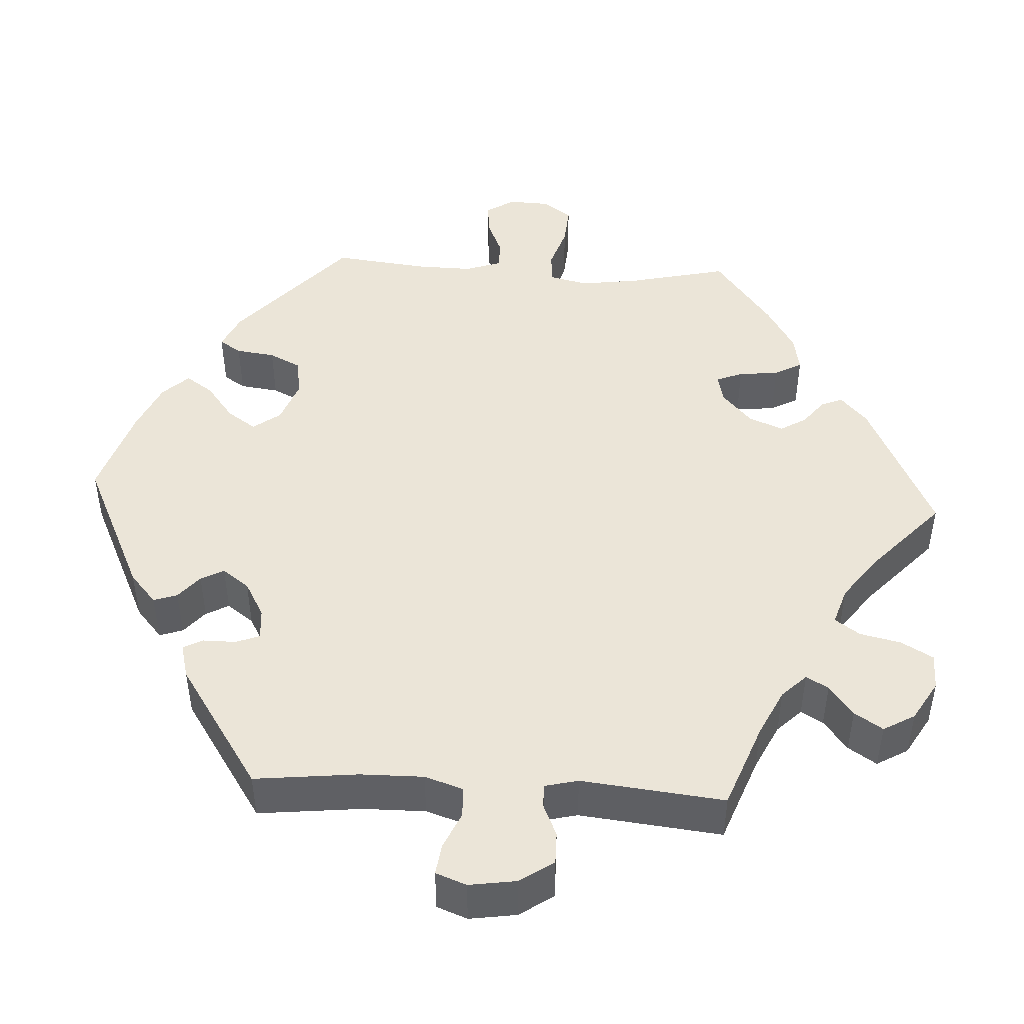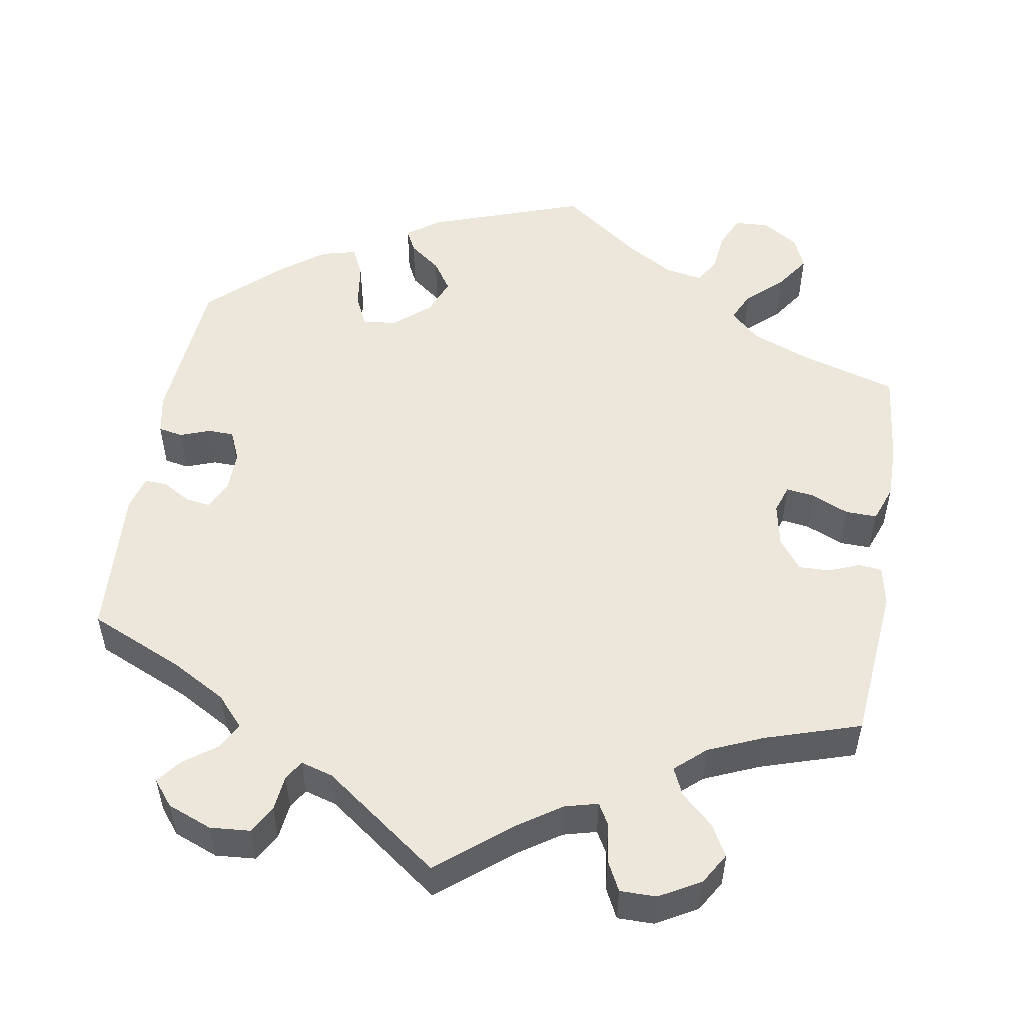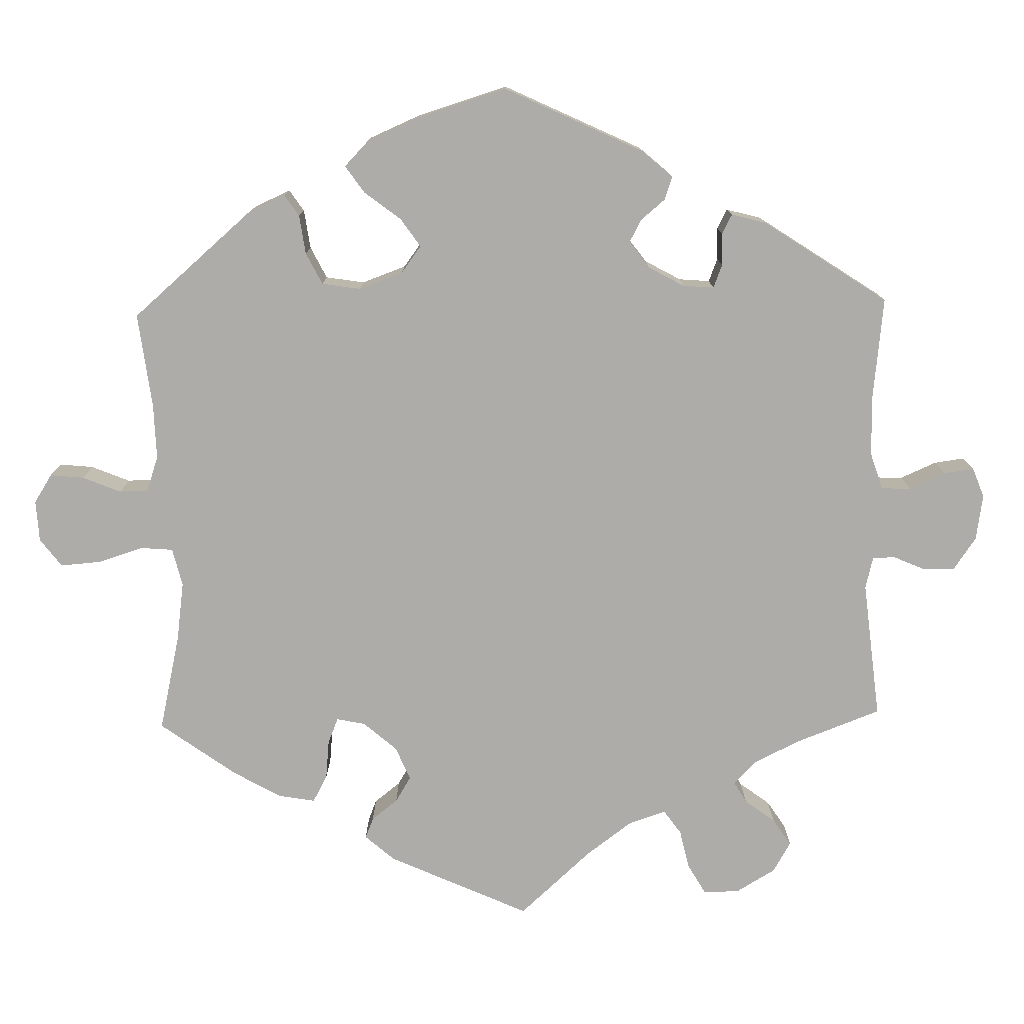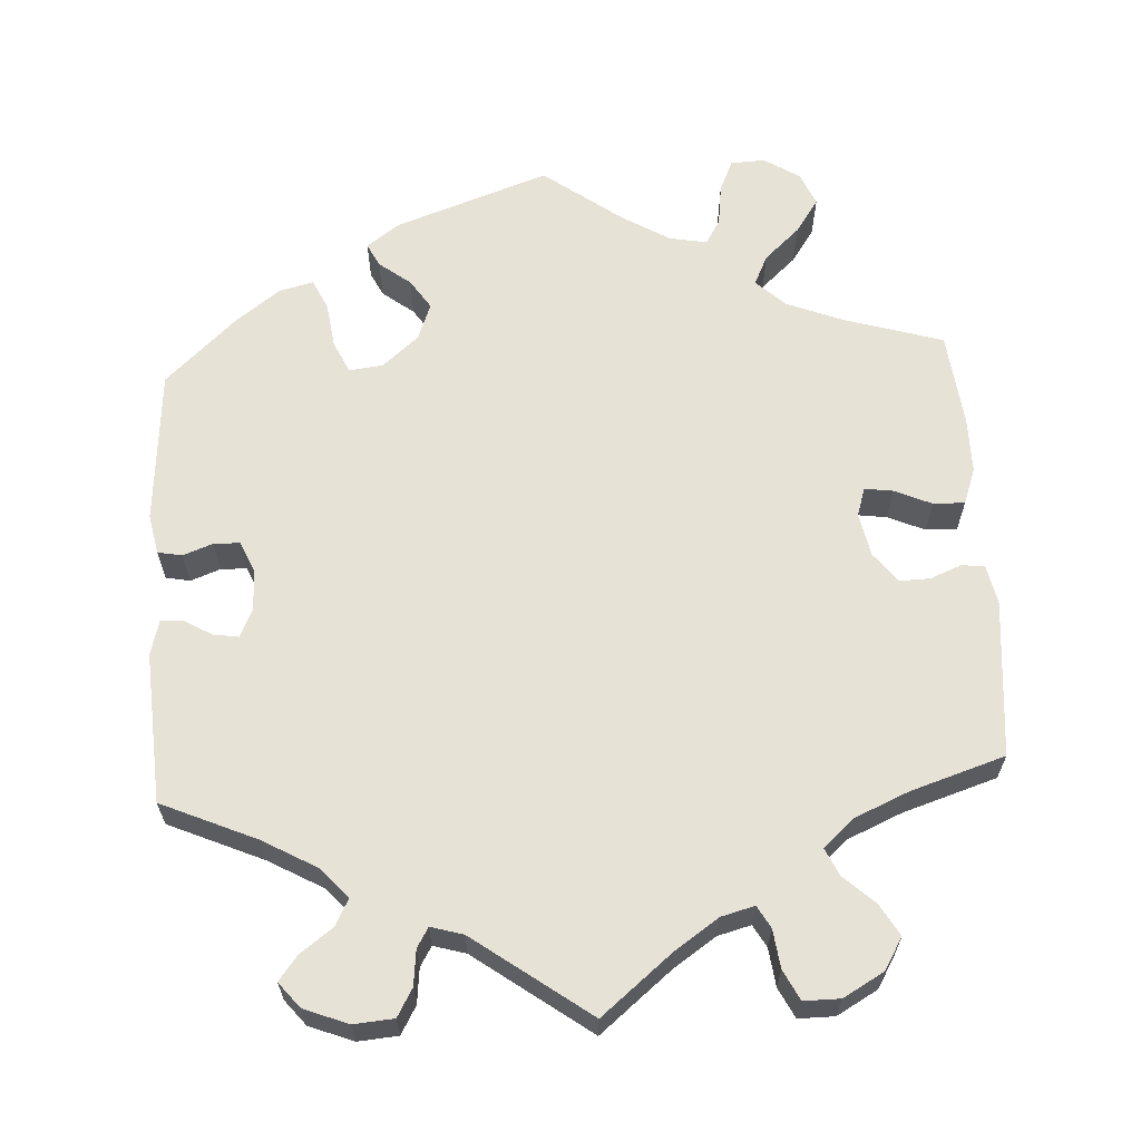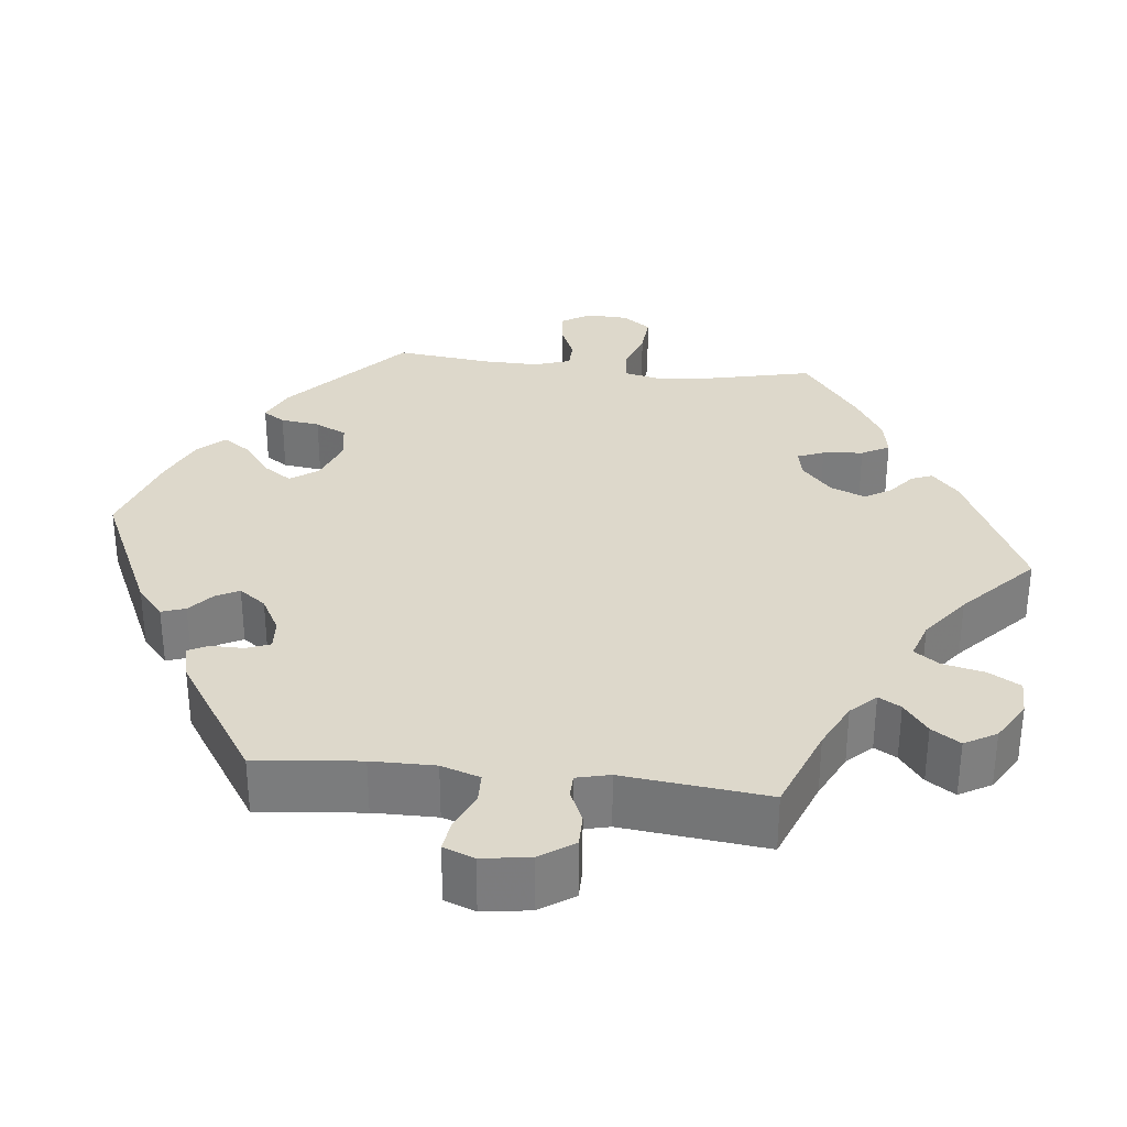
<metadata>
{"format":"obj","ext":"obj","renderer":"f3d","projection":"perspective","resolution":1024,"background":"white","views":[{"elev":45.7,"azim":153.2,"up":"+Y"},{"elev":52.1,"azim":-170.5,"up":"+Y"},{"elev":-76.8,"azim":61.2,"up":"+Y"},{"elev":63.3,"azim":176.6,"up":"+Y"},{"elev":31.3,"azim":156.5,"up":"+Y"}]}
</metadata>
<code>
v 0.516 0.07 0.092
v 0.506 0.07 0.041
v 0.475 0.07 0.035
v 0.437 0.07 0.049
v 0.404 0.07 0.048
v 0.387 0.07 0.009
v 0.388 0.07 -0.044
v 0.405 0.07 -0.08
v 0.437 0.07 -0.075
v 0.473 0.07 -0.054
v 0.501 0.07 -0.053
v 0.513 0.07 -0.097
v 0.501 0.07 -0.289
v 0.381 0.07 -0.342
v 0.312 0.07 -0.381
v 0.278 0.07 -0.419
v 0.296 0.07 -0.453
v 0.337 0.07 -0.483
v 0.361 0.07 -0.514
v 0.335 0.07 -0.546
v 0.279 0.07 -0.568
v 0.228 0.07 -0.564
v 0.208 0.07 -0.529
v 0.203 0.07 -0.484
v 0.188 0.07 -0.459
v 0.147 0.07 -0.471
v 0.001 0.07 -0.578
v -0.09 0.07 -0.504
v -0.145 0.07 -0.467
v -0.187 0.07 -0.456
v -0.203 0.07 -0.484
v -0.209 0.07 -0.533
v -0.228 0.07 -0.571
v -0.274 0.07 -0.571
v -0.326 0.07 -0.542
v -0.35 0.07 -0.502
v -0.327 0.07 -0.462
v -0.288 0.07 -0.426
v -0.272 0.07 -0.391
v -0.31 0.07 -0.357
v -0.38 0.07 -0.327
v -0.5 0.07 -0.289
v -0.519 0.07 -0.089
v -0.509 0.07 -0.039
v -0.48 0.07 -0.035
v -0.44 0.07 -0.051
v -0.401 0.07 -0.052
v -0.372 0.07 -0.014
v -0.361 0.07 0.042
v -0.373 0.07 0.078
v -0.409 0.07 0.073
v -0.456 0.07 0.052
v -0.496 0.07 0.051
v -0.513 0.07 0.097
v -0.513 0.07 0.168
v -0.5 0.07 0.289
v -0.375 0.07 0.327
v -0.303 0.07 0.356
v -0.266 0.07 0.391
v -0.284 0.07 0.429
v -0.329 0.07 0.47
v -0.359 0.07 0.514
v -0.341 0.07 0.556
v -0.296 0.07 0.585
v -0.252 0.07 0.583
v -0.234 0.07 0.543
v -0.227 0.07 0.49
v -0.208 0.07 0.458
v -0.16 0.07 0.467
v -0.099 0.07 0.504
v 0 0.07 0.578
v 0.197 0.07 0.509
v 0.238 0.07 0.479
v 0.223 0.07 0.449
v 0.183 0.07 0.418
v 0.158 0.07 0.38
v 0.176 0.07 0.333
v 0.222 0.07 0.294
v 0.265 0.07 0.289
v 0.284 0.07 0.329
v 0.292 0.07 0.388
v 0.31 0.07 0.426
v 0.354 0.07 0.415
v 0.41 0.07 0.373
v 0.5 0.07 0.289
v 0.516 0 0.092
v 0.506 0 0.041
v 0.475 0 0.035
v 0.437 0 0.049
v 0.404 0 0.048
v 0.387 0 0.009
v 0.388 0 -0.044
v 0.405 0 -0.08
v 0.437 0 -0.075
v 0.473 0 -0.054
v 0.501 0 -0.053
v 0.513 0 -0.097
v 0.501 0 -0.289
v 0.381 0 -0.342
v 0.312 0 -0.381
v 0.278 0 -0.419
v 0.296 0 -0.453
v 0.337 0 -0.483
v 0.361 0 -0.514
v 0.335 0 -0.546
v 0.279 0 -0.568
v 0.228 0 -0.564
v 0.208 0 -0.529
v 0.203 0 -0.484
v 0.188 0 -0.459
v 0.147 0 -0.471
v 0.001 0 -0.578
v -0.09 0 -0.504
v -0.145 0 -0.467
v -0.187 0 -0.456
v -0.203 0 -0.484
v -0.209 0 -0.533
v -0.228 0 -0.571
v -0.274 0 -0.571
v -0.326 0 -0.542
v -0.35 0 -0.502
v -0.327 0 -0.462
v -0.288 0 -0.426
v -0.272 0 -0.391
v -0.31 0 -0.357
v -0.38 0 -0.327
v -0.5 0 -0.289
v -0.519 0 -0.089
v -0.509 0 -0.039
v -0.48 0 -0.035
v -0.44 0 -0.051
v -0.401 0 -0.052
v -0.372 0 -0.014
v -0.361 0 0.042
v -0.373 0 0.078
v -0.409 0 0.073
v -0.456 0 0.052
v -0.496 0 0.051
v -0.513 0 0.097
v -0.513 0 0.168
v -0.5 0 0.289
v -0.375 0 0.327
v -0.303 0 0.356
v -0.266 0 0.391
v -0.284 0 0.429
v -0.329 0 0.47
v -0.359 0 0.514
v -0.341 0 0.556
v -0.296 0 0.585
v -0.252 0 0.583
v -0.234 0 0.543
v -0.227 0 0.49
v -0.208 0 0.458
v -0.16 0 0.467
v -0.099 0 0.504
v 0 0 0.578
v 0.197 0 0.509
v 0.238 0 0.479
v 0.223 0 0.449
v 0.183 0 0.418
v 0.158 0 0.38
v 0.176 0 0.333
v 0.222 0 0.294
v 0.265 0 0.289
v 0.284 0 0.329
v 0.292 0 0.388
v 0.31 0 0.426
v 0.354 0 0.415
v 0.41 0 0.373
v 0.5 0 0.289
f 80 81 82 83
f 79 80 83 84
f 72 73 74 75
f 70 71 72 75
f 69 70 75 76
f 68 69 76 77
f 64 65 66 67
f 64 67 68
f 63 64 68
f 60 61 62 63
f 59 60 63 68
f 54 55 56 57
f 54 57 58
f 51 52 53 54
f 50 51 54 58
f 49 50 58 59
f 43 44 45 46
f 41 42 43 46
f 40 41 46 47
f 39 40 47 48
f 35 36 37 38
f 35 38 39
f 34 35 39
f 31 32 33 34
f 30 31 34 39
f 29 30 39 48
f 26 27 28
f 25 26 28 29
f 21 22 23 24
f 21 24 25
f 20 21 25
f 17 18 19 20
f 16 17 20 25
f 15 16 25 29
f 11 12 13 14
f 9 10 11 14
f 8 9 14 15
f 7 8 15 29
f 1 2 3 4
f 1 4 5
f 79 84 85 1
f 59 68 77 78
f 48 49 59 78
f 6 7 29 48
f 5 6 48 78
f 1 5 78 79
f 168 167 166 165
f 169 168 165 164
f 160 159 158 157
f 160 157 156 155
f 161 160 155 154
f 162 161 154 153
f 152 151 150 149
f 153 152 149
f 153 149 148
f 148 147 146 145
f 153 148 145 144
f 142 141 140 139
f 143 142 139
f 139 138 137 136
f 143 139 136 135
f 144 143 135 134
f 131 130 129 128
f 131 128 127 126
f 132 131 126 125
f 133 132 125 124
f 123 122 121 120
f 124 123 120
f 124 120 119
f 119 118 117 116
f 124 119 116 115
f 133 124 115 114
f 113 112 111
f 114 113 111 110
f 109 108 107 106
f 110 109 106
f 110 106 105
f 105 104 103 102
f 110 105 102 101
f 114 110 101 100
f 99 98 97 96
f 99 96 95 94
f 100 99 94 93
f 114 100 93 92
f 89 88 87 86
f 90 89 86
f 86 170 169 164
f 163 162 153 144
f 163 144 134 133
f 133 114 92 91
f 163 133 91 90
f 164 163 90 86
f 1 86 87 2
f 2 87 88 3
f 3 88 89 4
f 4 89 90 5
f 5 90 91 6
f 6 91 92 7
f 7 92 93 8
f 8 93 94 9
f 9 94 95 10
f 10 95 96 11
f 11 96 97 12
f 12 97 98 13
f 13 98 99 14
f 14 99 100 15
f 15 100 101 16
f 16 101 102 17
f 17 102 103 18
f 18 103 104 19
f 19 104 105 20
f 20 105 106 21
f 21 106 107 22
f 22 107 108 23
f 23 108 109 24
f 24 109 110 25
f 25 110 111 26
f 26 111 112 27
f 27 112 113 28
f 28 113 114 29
f 29 114 115 30
f 30 115 116 31
f 31 116 117 32
f 32 117 118 33
f 33 118 119 34
f 34 119 120 35
f 35 120 121 36
f 36 121 122 37
f 37 122 123 38
f 38 123 124 39
f 39 124 125 40
f 40 125 126 41
f 41 126 127 42
f 42 127 128 43
f 43 128 129 44
f 44 129 130 45
f 45 130 131 46
f 46 131 132 47
f 47 132 133 48
f 48 133 134 49
f 49 134 135 50
f 50 135 136 51
f 51 136 137 52
f 52 137 138 53
f 53 138 139 54
f 54 139 140 55
f 55 140 141 56
f 56 141 142 57
f 57 142 143 58
f 58 143 144 59
f 59 144 145 60
f 60 145 146 61
f 61 146 147 62
f 62 147 148 63
f 63 148 149 64
f 64 149 150 65
f 65 150 151 66
f 66 151 152 67
f 67 152 153 68
f 68 153 154 69
f 69 154 155 70
f 70 155 156 71
f 71 156 157 72
f 72 157 158 73
f 73 158 159 74
f 74 159 160 75
f 75 160 161 76
f 76 161 162 77
f 77 162 163 78
f 78 163 164 79
f 79 164 165 80
f 80 165 166 81
f 81 166 167 82
f 82 167 168 83
f 83 168 169 84
f 84 169 170 85
f 85 170 86 1

</code>
